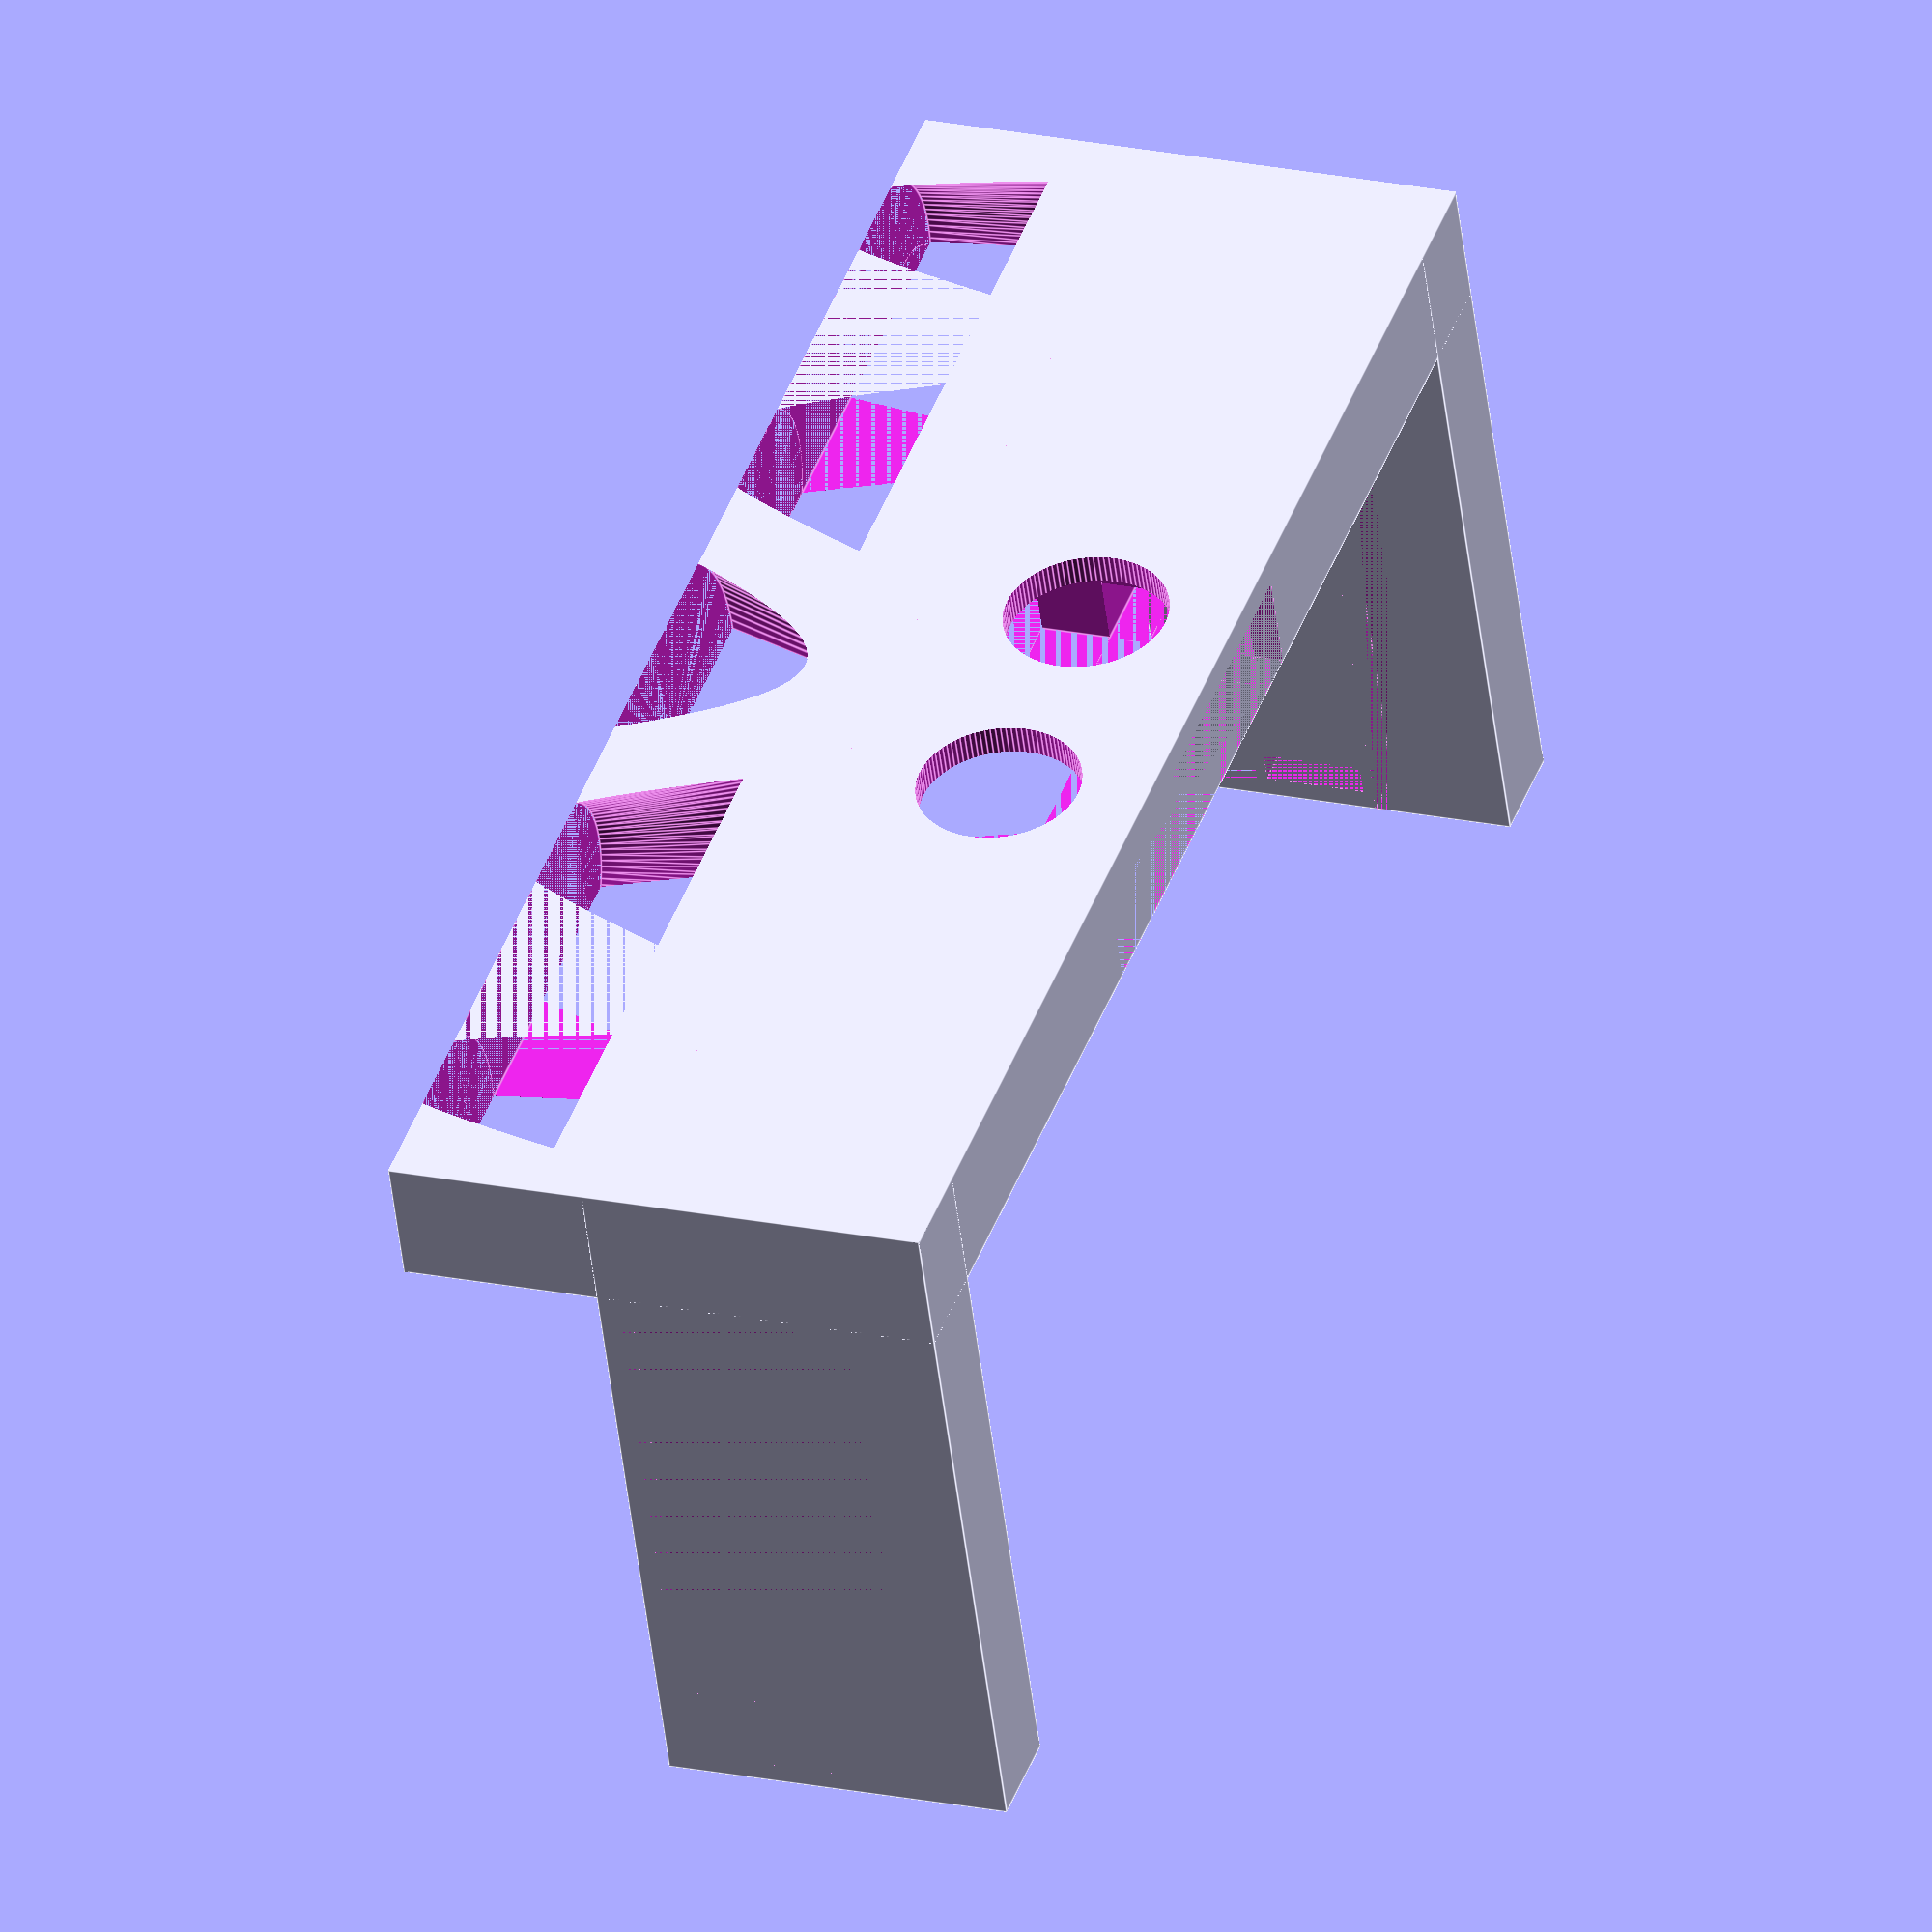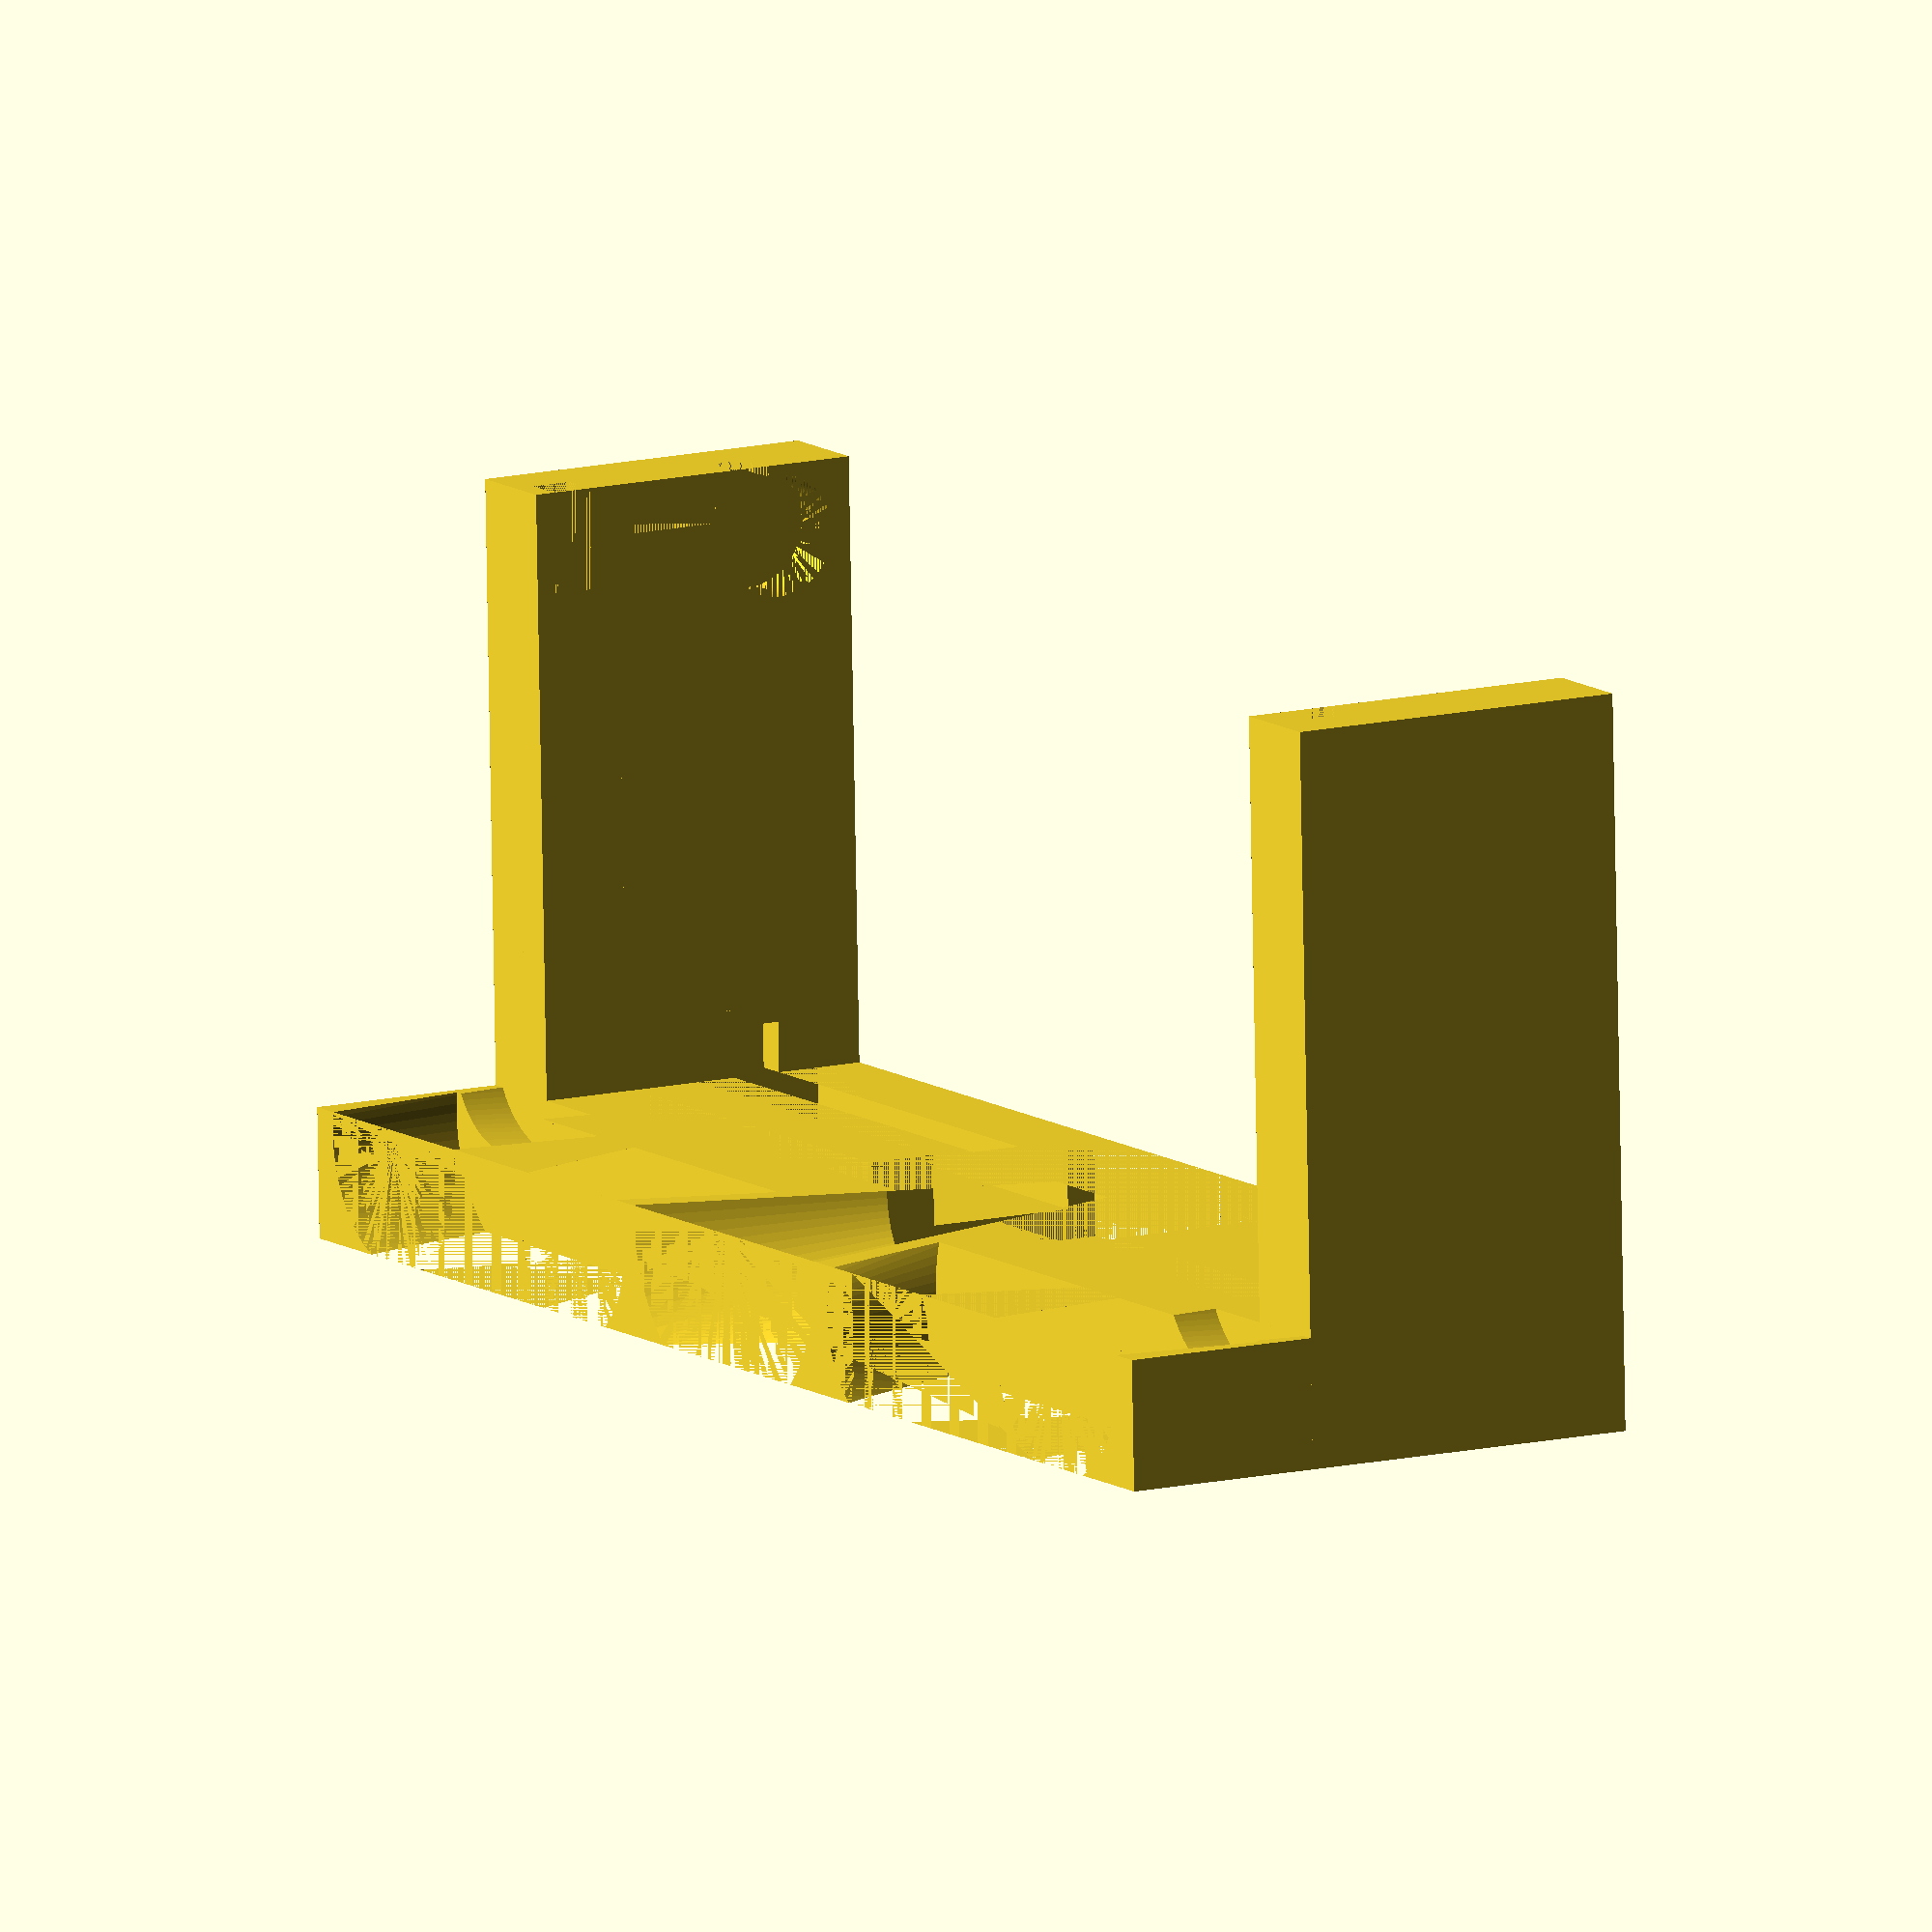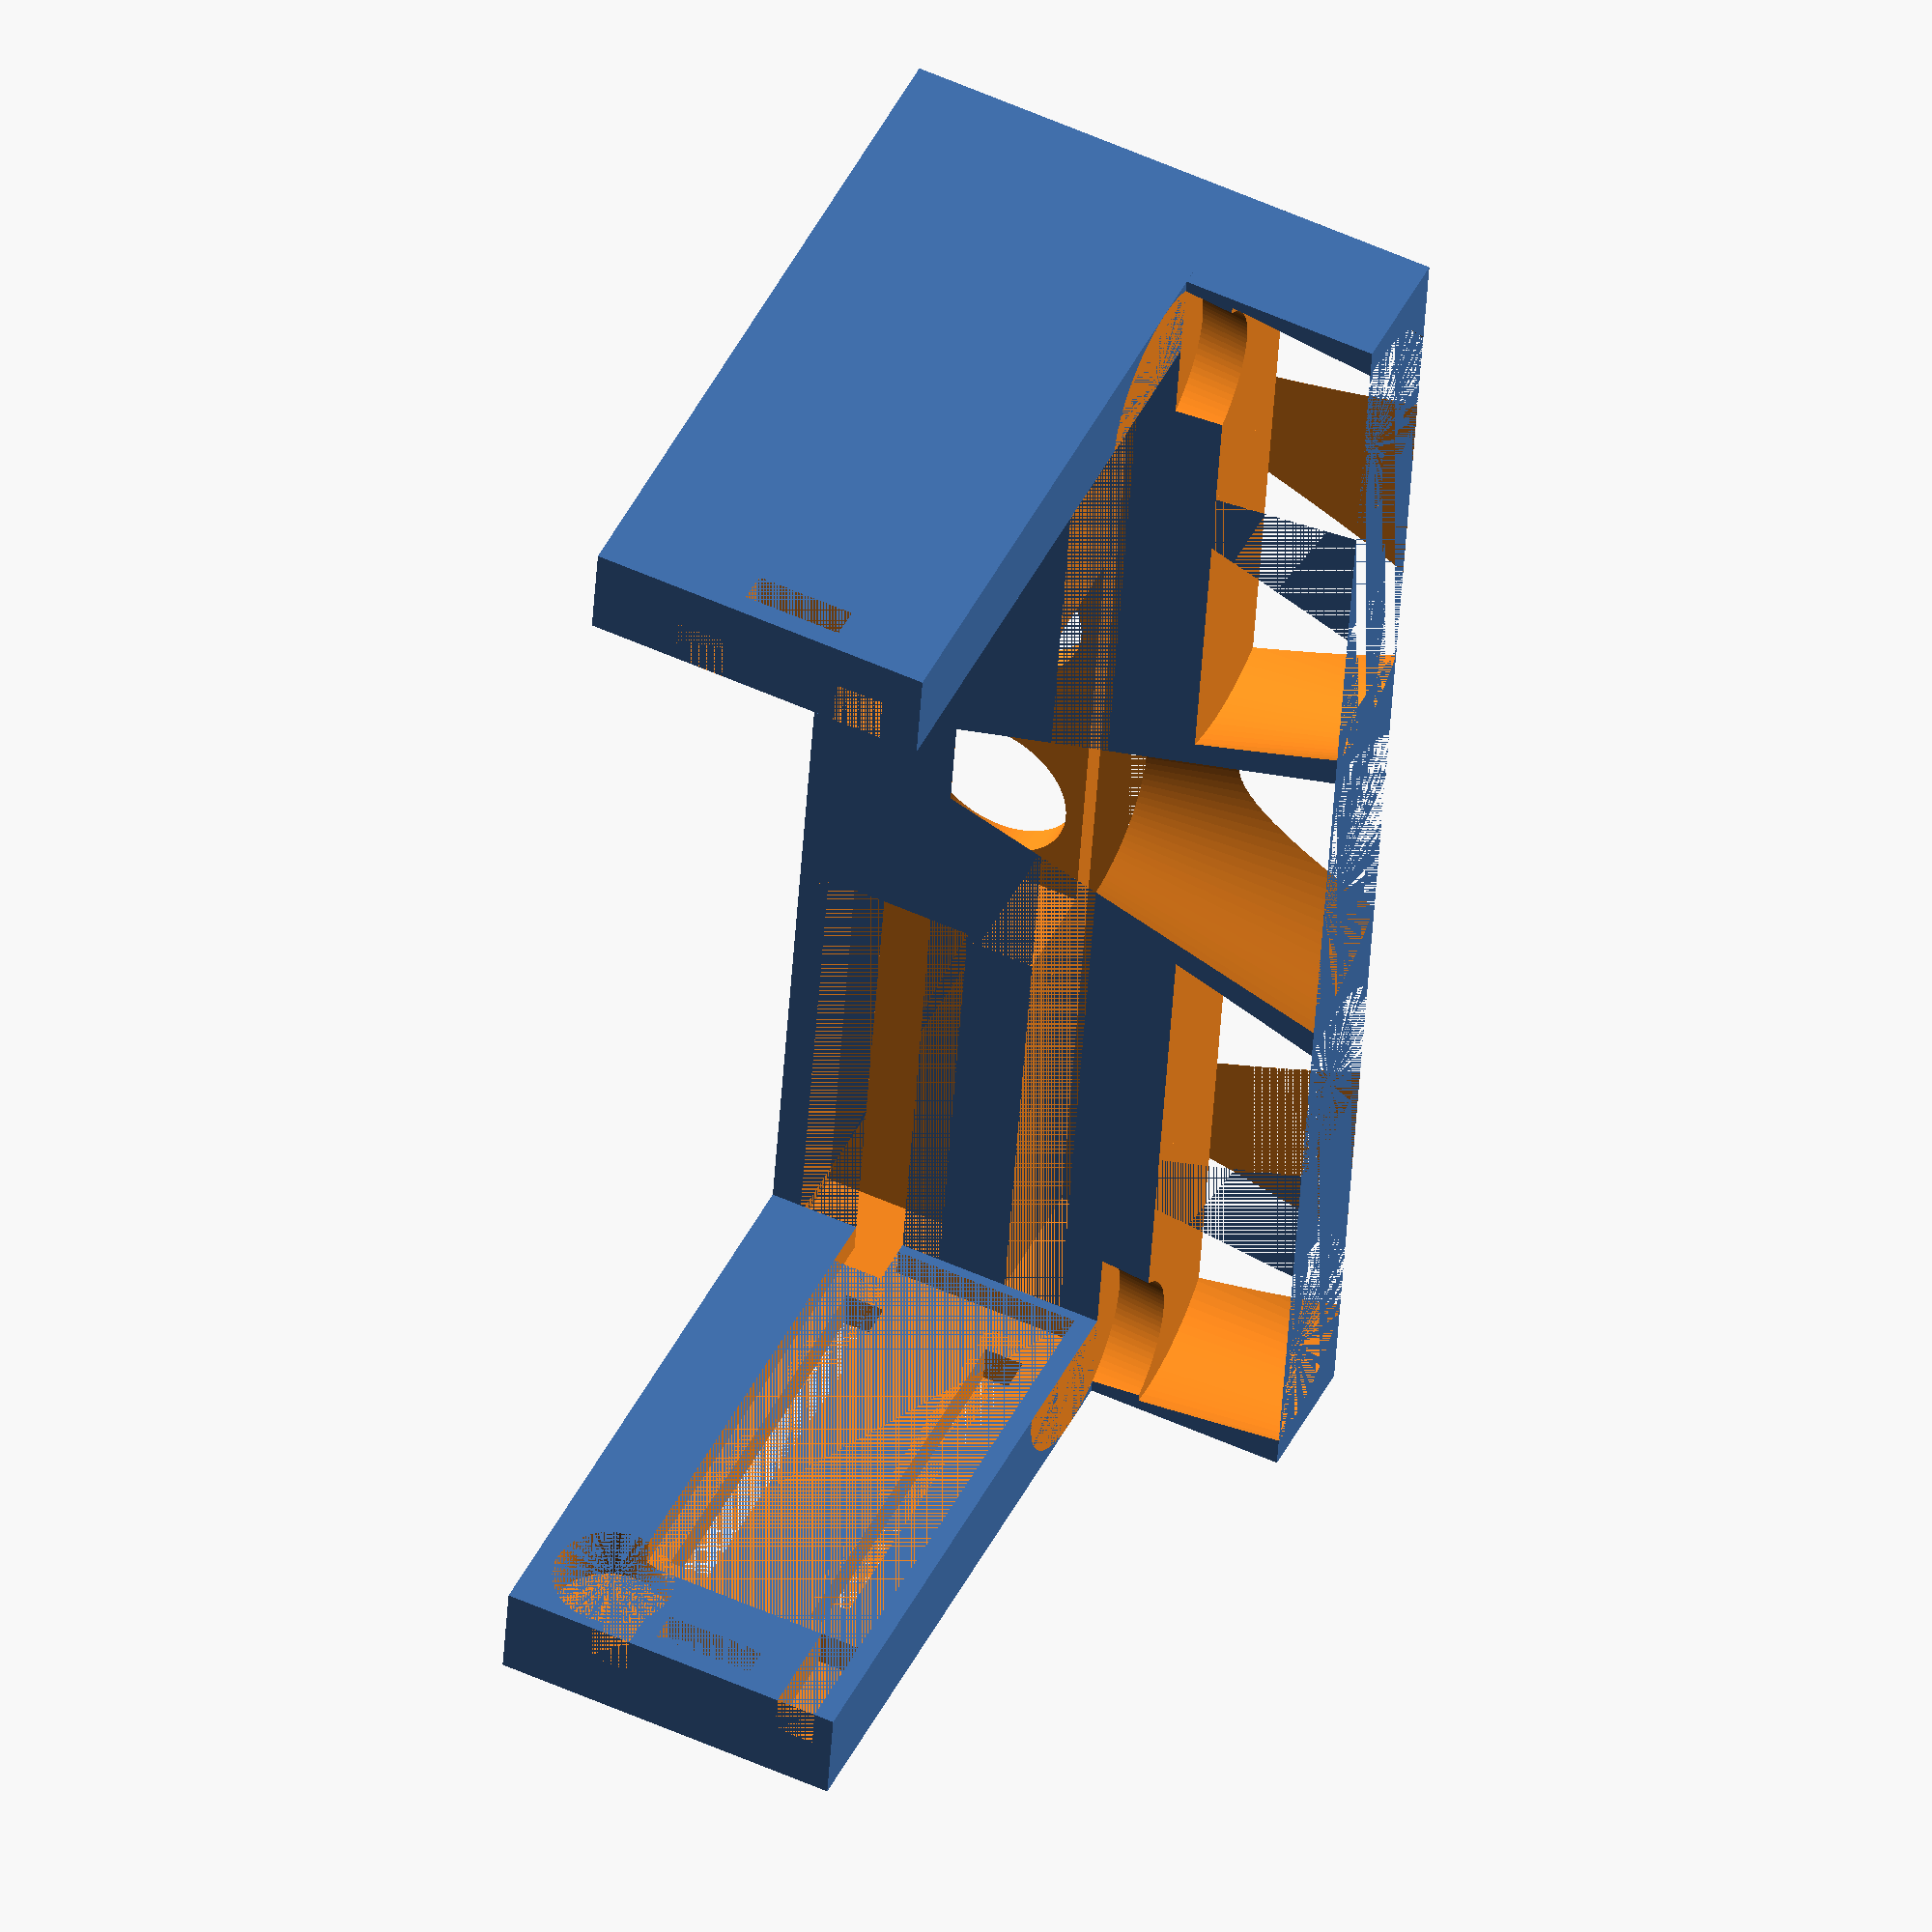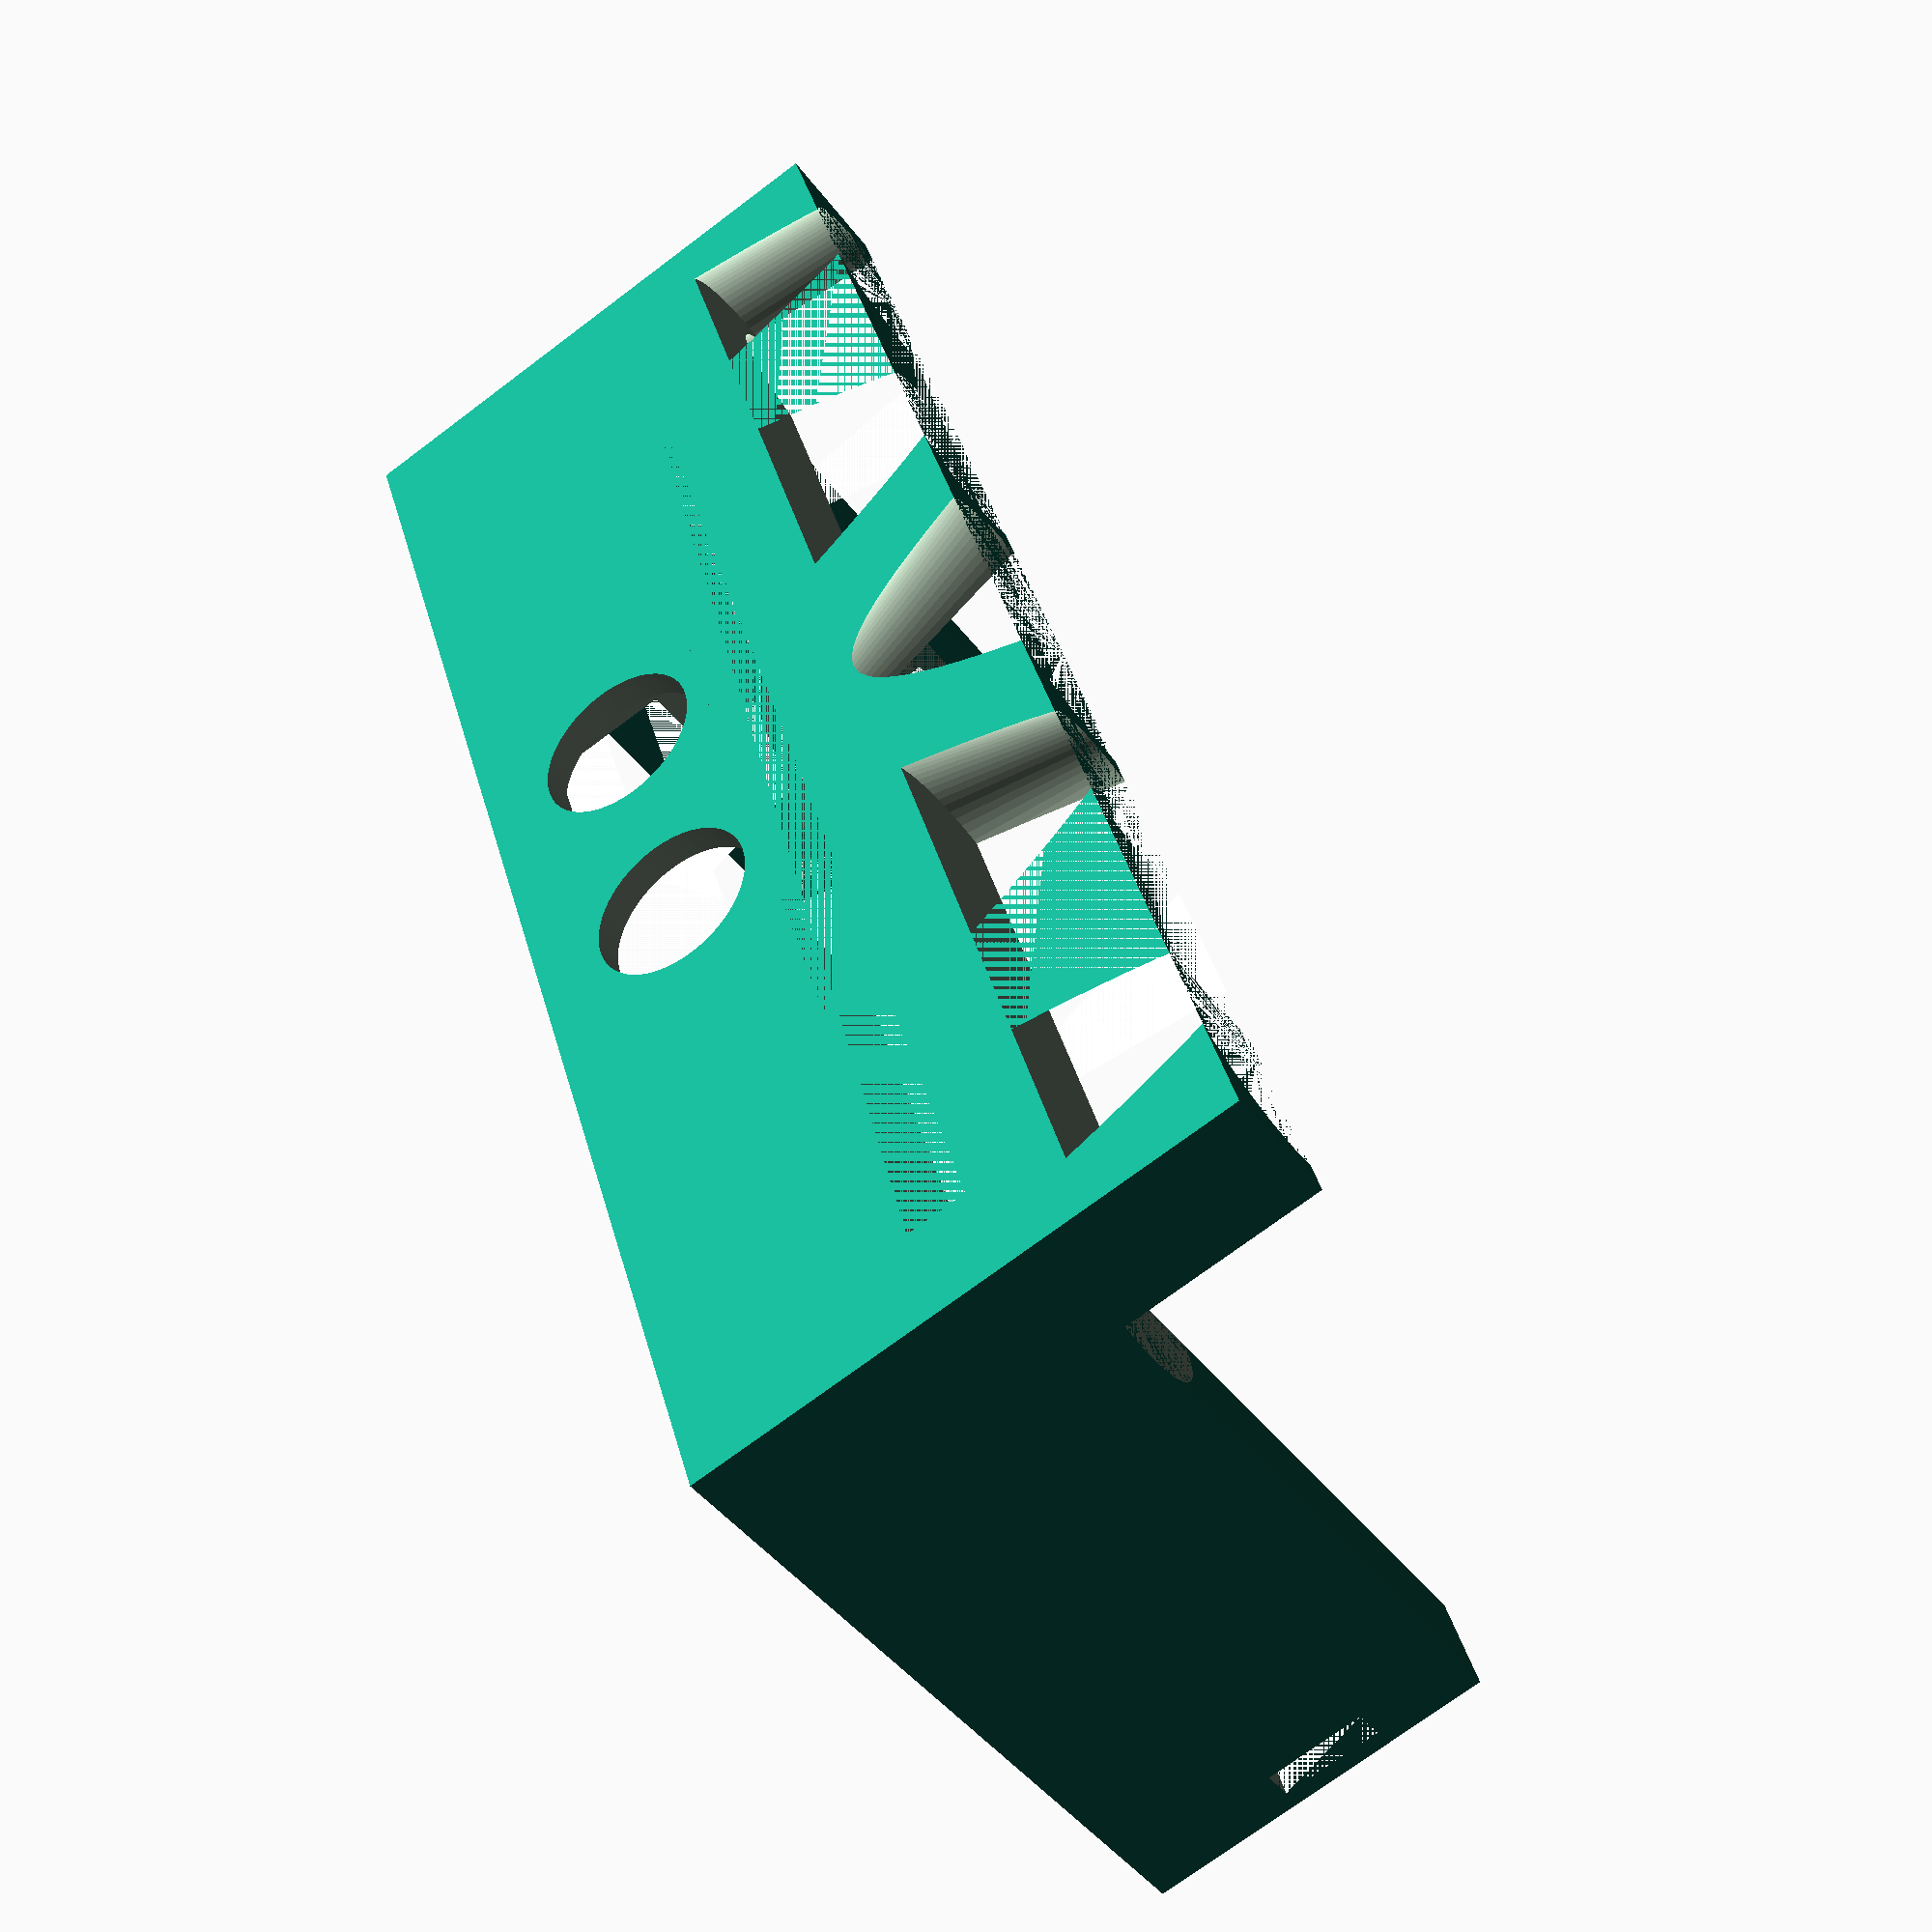
<openscad>
{

// Base
difference()
{union(){
translate([-80,0,0])cube([160,13,55]);
translate([-80,-60,20])cube([10,73,35]); //боковина левая
translate([70,-60,20])cube([10,73,35]);//боковина правая
};
// Slots
translate([-70,0,24])cube([140,13,6]); // смотровая щель
cylinder(h=40, r1=18, r2=5, center=false, $fn=100); //вырез для носа
translate([-60,0,0])cube([35,13,15]); // левый боковой вырез очки
translate([25,0,00])cube([35,13,15]); // правый боковой вырез очки
translate ([30,5,0]) cylinder(h=15, r1=10, r2=15, center=false, $fn=100);   // правый боковой вырез нос
translate ([-30,5,0]) cylinder(h=15, r1=10, r2=15, center=false, $fn=100); // левый боковой вырез нос
translate ([65,2,0]) cylinder(h=15, r1=12, r2=14, center=false, $fn=100); // правый боковой вырез дужка
translate ([-65,2,0]) cylinder(h=15, r1=12, r2=14, center=false, $fn=100);
// левый боковой вырез дужка
translate ([-70,-5,0]) cylinder(h=20, r1=8, r2=10, center=false, $fn=100);
// левый боковой вырез дужка 2
translate ([70,-5,0]) cylinder(h=20, r1=8, r2=10, center=false, $fn=100);
// правый боковой вырез дужка 2
{union(){
translate([-80,-50,22])cube([3,49,24]); // левый боковой вырез под плату
translate([-73,-50,22])cube([3,49,24]); // левый боковой вырез под плату
translate([-77,-46,40])cube([7,40,4]); // верхний вырез под пины
translate([-77,-46,25])cube([7,40,4]); // нижний  вырез под пины
}
rotate([90,90,0])translate ([-40,13,-15]) cylinder(h=13, r1=8.2, r2=8.2, center=false, $fn=100); // правый вырез под УЗ
rotate([90,90,0])translate ([-40,-13,-15]) cylinder(h=13, r1=8.2, r2=8.2, center=false, $fn=100); // левый вырез под УЗ
translate([-24,0,25])cube([48,10,30]); // центральный вырез датчик УЗ
translate([-73,0,37])cube([50,7,15]); // левый боковой внутр вырез провода
translate([-73,-5,41])cube([50,7,5]); // левый боковой вырез провода
translate([20,0,37])cube([50,7,15]); // правый боковой внутр вырез провода
translate([20,0,41])cube([50,2,5]); // правый боковой вырез провода
translate([70,-58,30])cube([10,3,10]); // правый  вырез резинка
translate([-80,-58,30])cube([10,3,10]); // левый  вырез резинка
translate([70,-60,41])cube([5,60,5]); // правый боковой вырез провода верх
translate([70,-60,24])cube([5,60,5]); // правый боковой вырез провода низ

translate([-74,-60,42])cube([4,10,4]); // левый верхний вырез под провод
translate([-74,-60,22])cube([4,10,4]); // левый нижний  вырез под провод


rotate([0,90,0])translate ([-47,-53,-76]) cylinder(h=6, r1=6, r2=6, center=false, $fn=100); //  вырез под вибро


}

}

}
</openscad>
<views>
elev=338.5 azim=340.2 roll=290.3 proj=o view=edges
elev=167.5 azim=2.0 roll=299.7 proj=o view=wireframe
elev=125.5 azim=82.3 roll=64.4 proj=o view=wireframe
elev=72.2 azim=114.1 roll=127.0 proj=p view=solid
</views>
